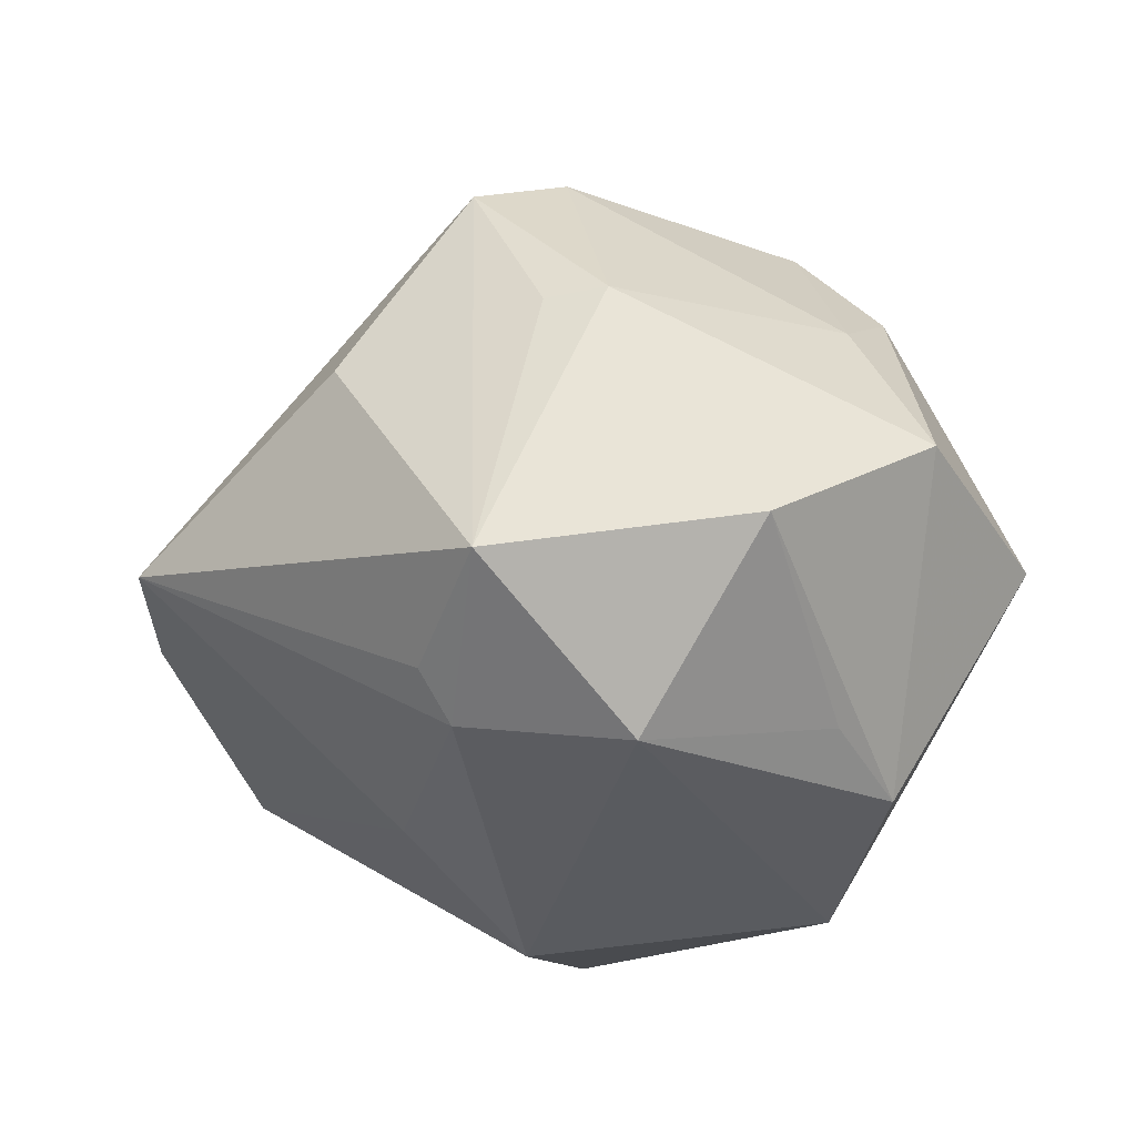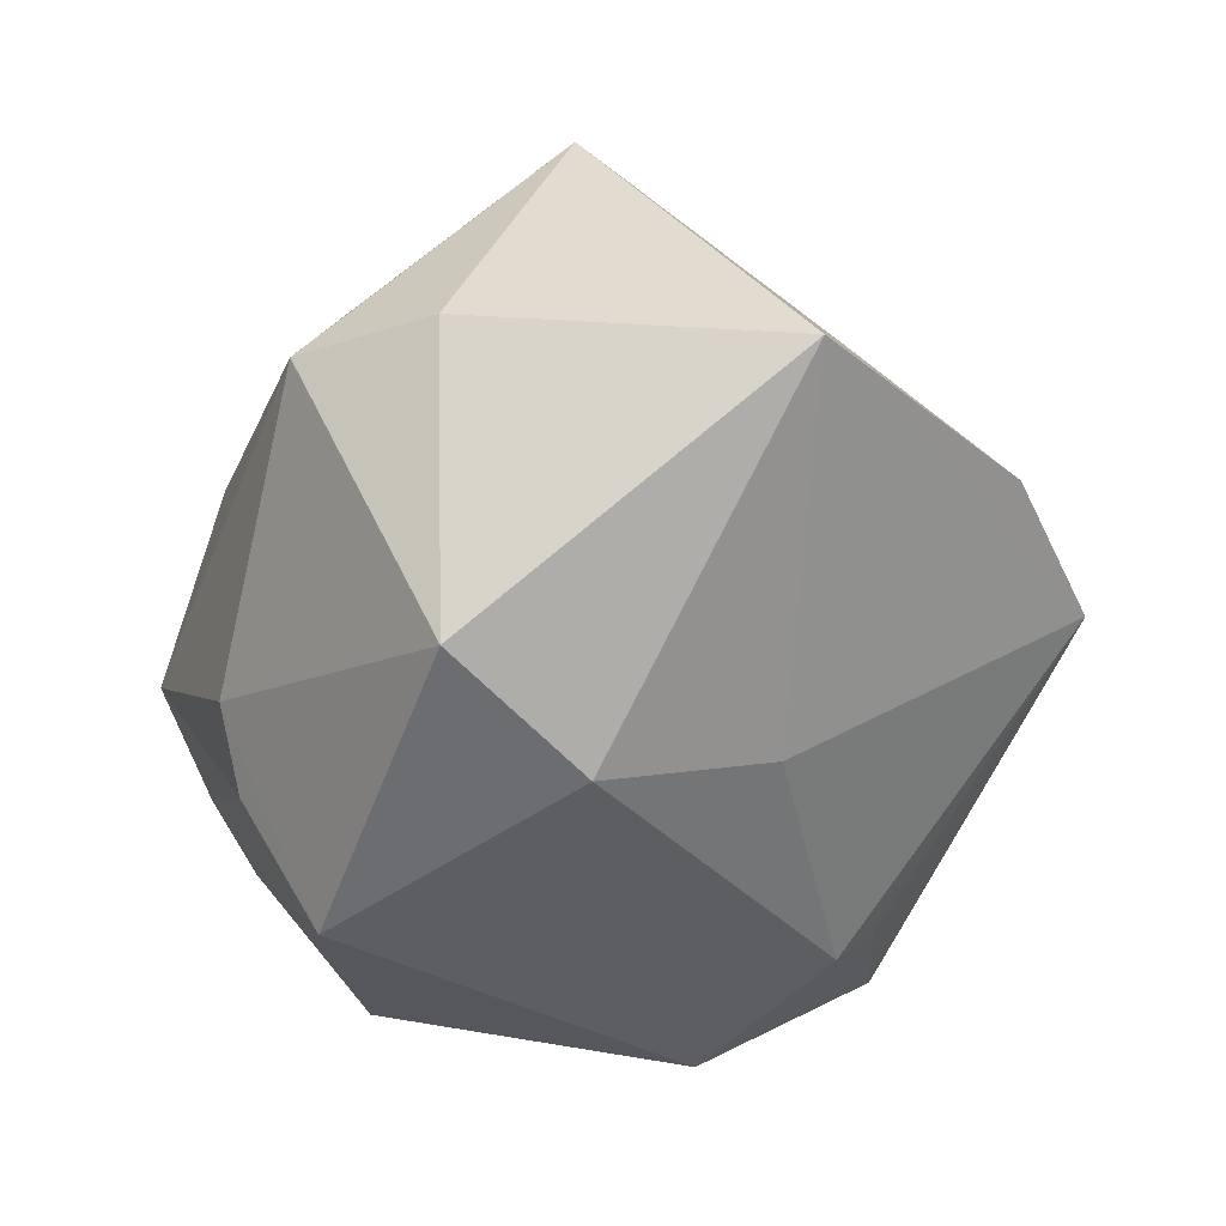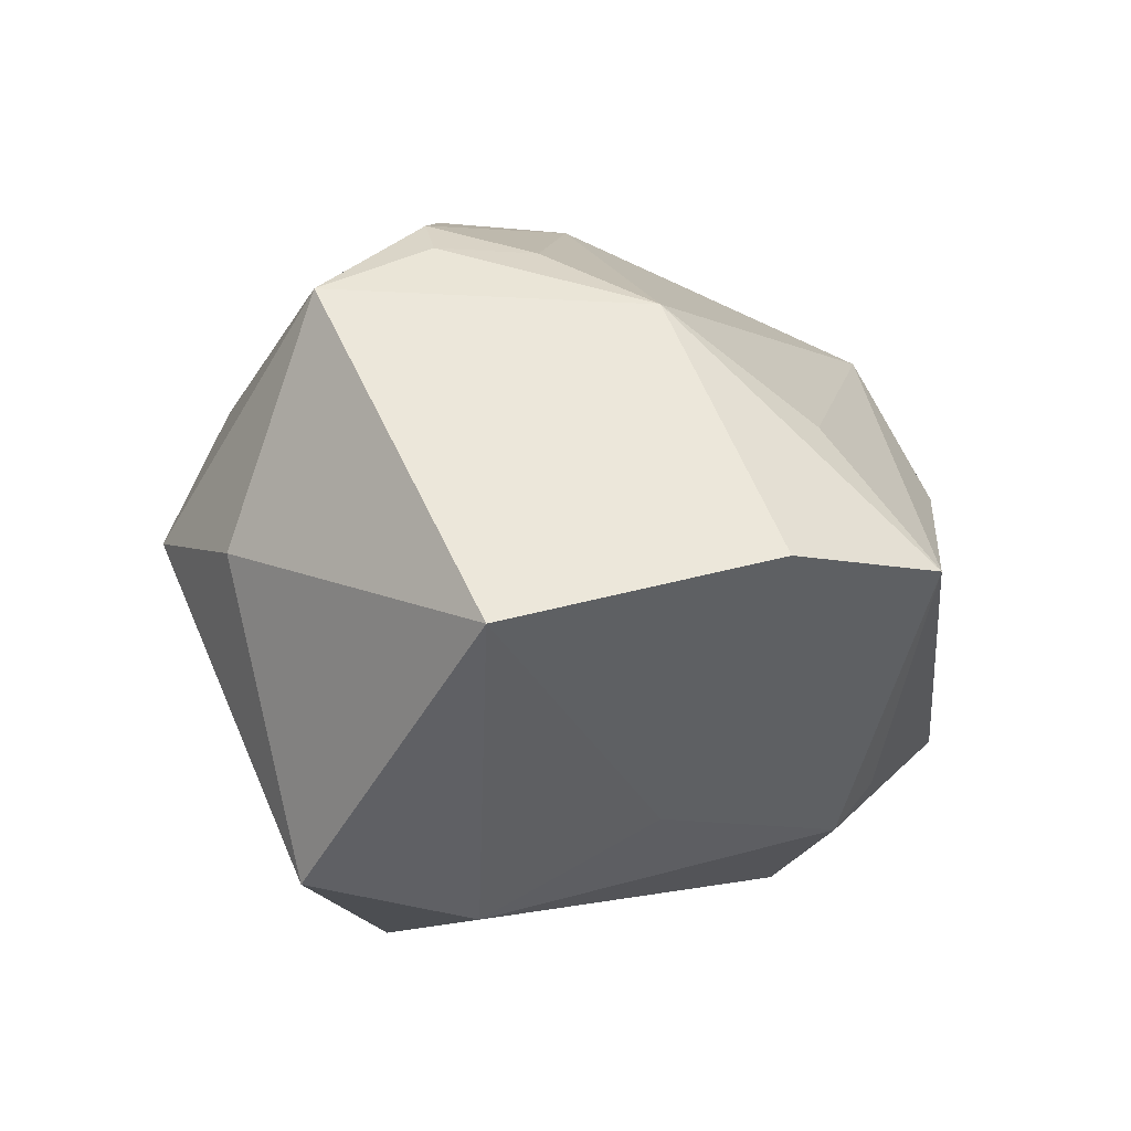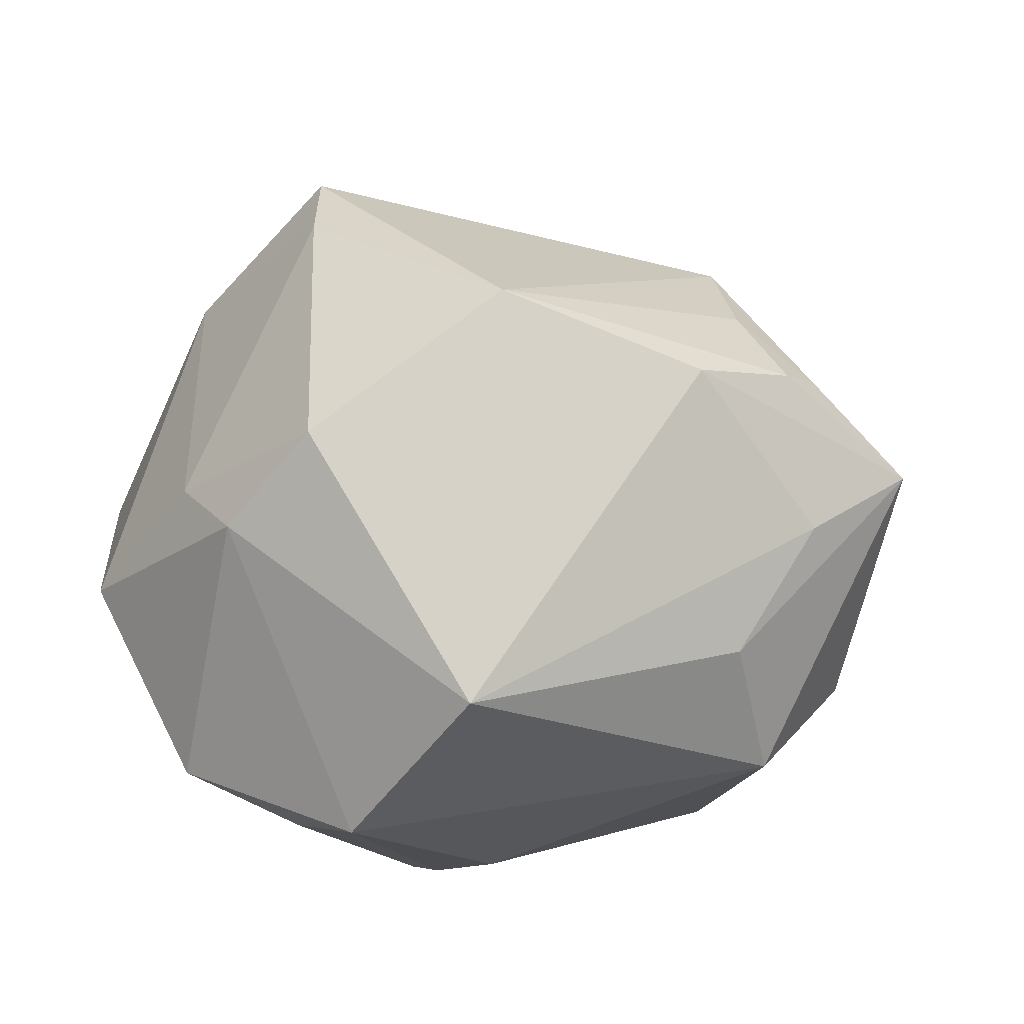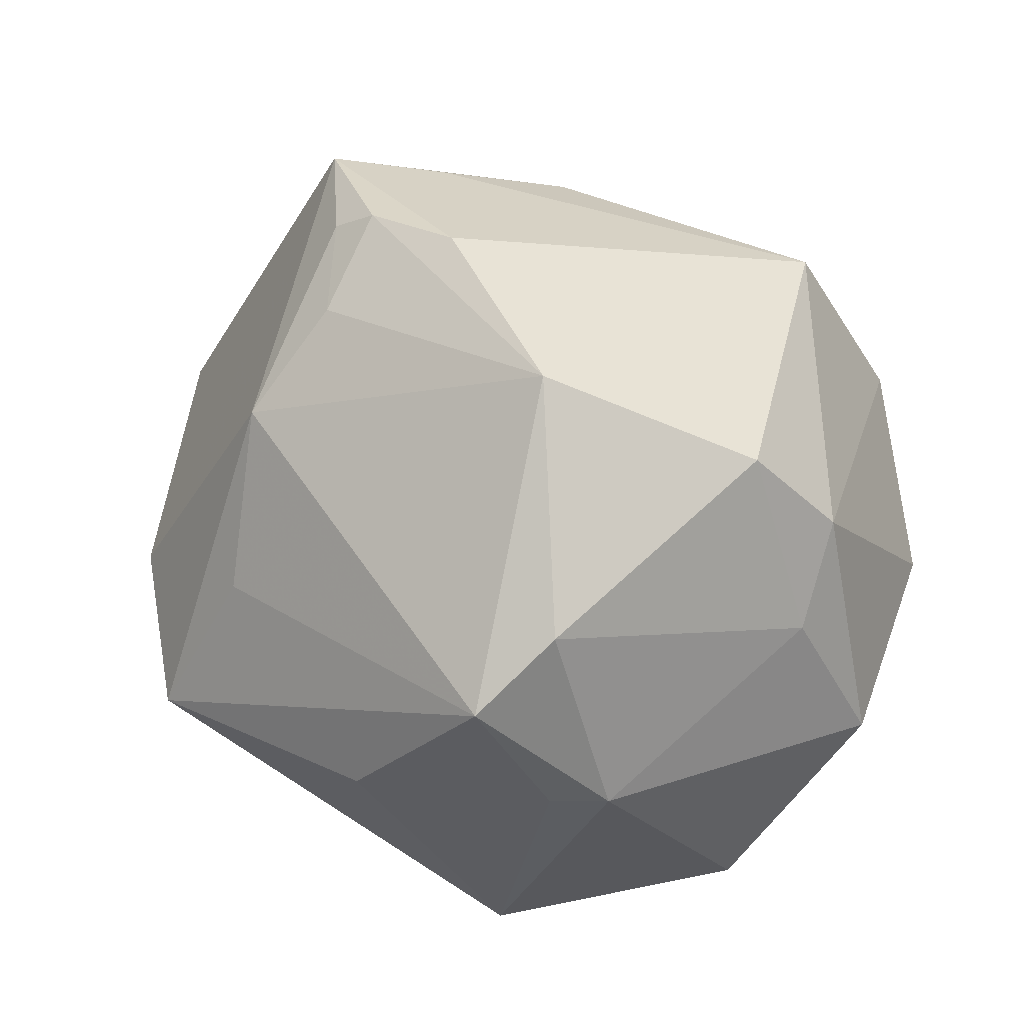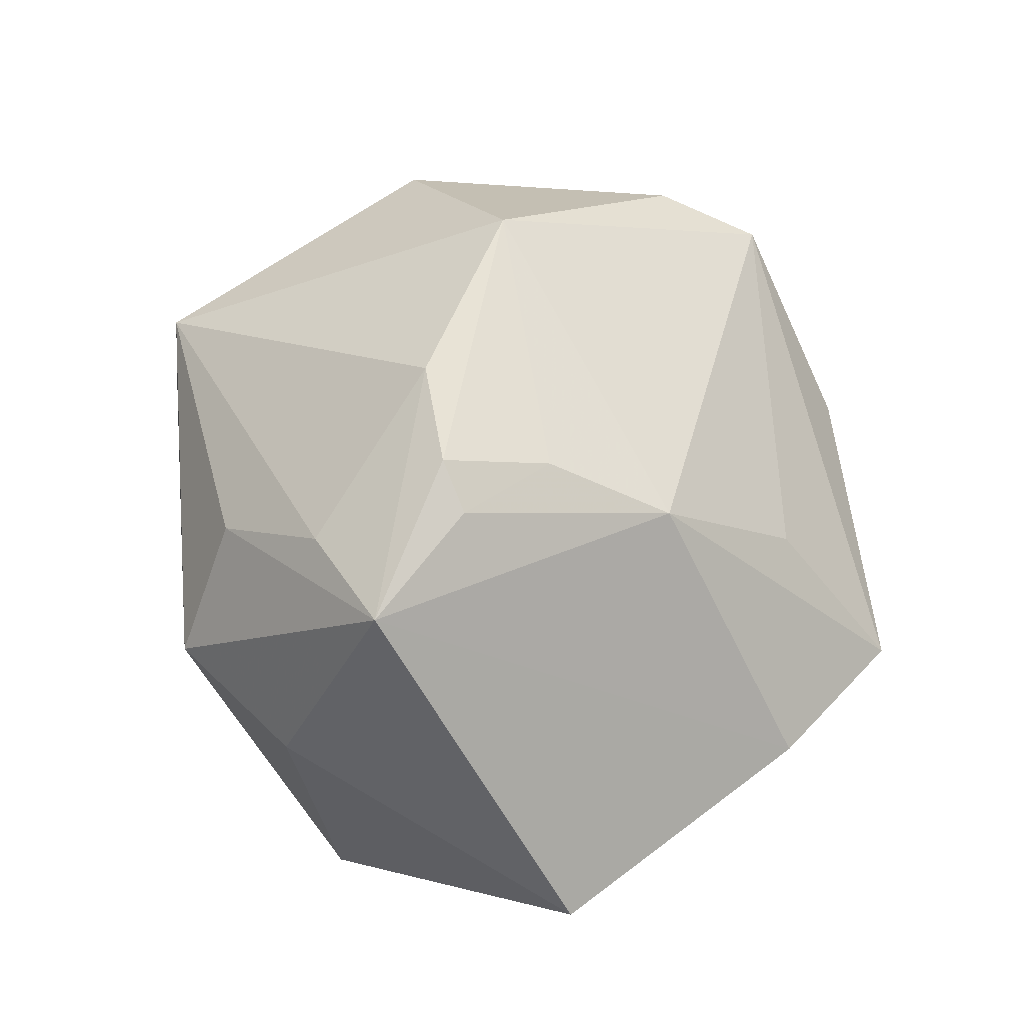
<metadata>
{"format":"obj","ext":"obj","renderer":"f3d","projection":"perspective","resolution":1024,"background":"white","views":[{"elev":-22.6,"azim":-122.0,"up":"+Z"},{"elev":-49.7,"azim":83.0,"up":"+Z"},{"elev":-13.0,"azim":113.2,"up":"+Z"},{"elev":-38.0,"azim":-3.4,"up":"+Y"},{"elev":66.5,"azim":-131.4,"up":"+Z"},{"elev":40.3,"azim":97.3,"up":"+Z"}]}
</metadata>
<code>
v -0.01612 0.02907 -0.02006
v -0.02128 0.01636 0.03158
v 0.02825 -0.03043 0.00152
v 0.01045 0.01576 -0.02636
v 0.01883 -0.004716 0.03495
v 0.01499 -0.001445 -0.03583
v -0.04326 -0.01046 0.001243
v -0.03249 -0.03032 -0.003564
v -0.03367 -0.00822 0.01652
v -0.03367 0.01956 0.01386
v 0.03159 -0.01434 0.02193
v 0.02591 -0.01522 -0.03293
v -0.0205 -0.03493 -0.005798
v 0.02405 -0.02573 0.01568
v -0.02045 -0.01225 0.03191
v -0.0438 0.009314 -0.01019
v 0.0003136 -0.03412 -0.01415
v -0.001594 0.0005541 0.0399
v -0.005436 -0.03143 -0.02052
v 0.02793 0.03542 -0.005675
v 0.01224 0.04501 -0.004735
v -0.01475 -0.04117 0.003502
v 0.02404 0.008654 0.02806
v -0.003608 -0.03706 0.02156
v -0.01326 0.03716 0.009099
v -0.007837 -0.02306 -0.03437
v -0.03004 0.03156 -0.01369
v 0.02837 -0.001575 0.03096
v -0.01559 0.02512 -0.02476
v -0.02869 0.01353 -0.02782
v 0.03174 0.001015 0.02718
v 0.02269 0.02093 0.02163
v 0.01236 0.03326 0.01064
v 0.04174 -0.006519 0.02096
v 0.04702 0.01395 -0.01385
v -0.02946 0.02402 0.01321
v -0.0284 -0.01704 0.0222
v -0.03045 -0.007696 -0.02327
v 0.03744 -0.01765 -0.002612
v -0.02551 -0.0177 -0.0274
v -0.02097 0.02676 0.02736
f 18 15 24
f 3 24 22
f 32 41 18
f 21 35 4
f 35 6 4
f 2 15 18
f 18 41 2
f 2 41 10
f 30 6 26
f 25 41 21
f 21 27 25
f 25 27 41
f 10 41 36
f 36 27 10
f 41 27 36
f 18 24 5
f 17 3 22
f 14 3 34
f 24 3 14
f 35 34 39
f 34 3 39
f 26 6 12
f 12 17 26
f 3 17 12
f 12 39 3
f 12 6 35
f 35 39 12
f 21 41 33
f 33 32 21
f 41 32 33
f 21 32 20
f 20 35 21
f 20 34 35
f 20 32 34
f 22 24 37
f 37 24 15
f 40 30 26
f 29 4 6
f 6 30 29
f 21 4 29
f 29 30 27
f 18 5 28
f 28 5 34
f 19 17 22
f 26 17 19
f 22 13 19
f 19 13 26
f 11 5 24
f 24 14 11
f 34 5 11
f 11 14 34
f 9 2 10
f 15 2 9
f 9 37 15
f 27 30 16
f 10 27 16
f 1 27 21
f 21 29 1
f 1 29 27
f 23 32 18
f 18 28 23
f 34 32 31
f 31 28 34
f 32 23 31
f 31 23 28
f 30 40 38
f 38 16 30
f 40 16 38
f 8 13 22
f 26 13 8
f 8 40 26
f 22 37 8
f 7 16 40
f 40 8 7
f 7 8 37
f 37 9 7
f 7 9 10
f 10 16 7

</code>
